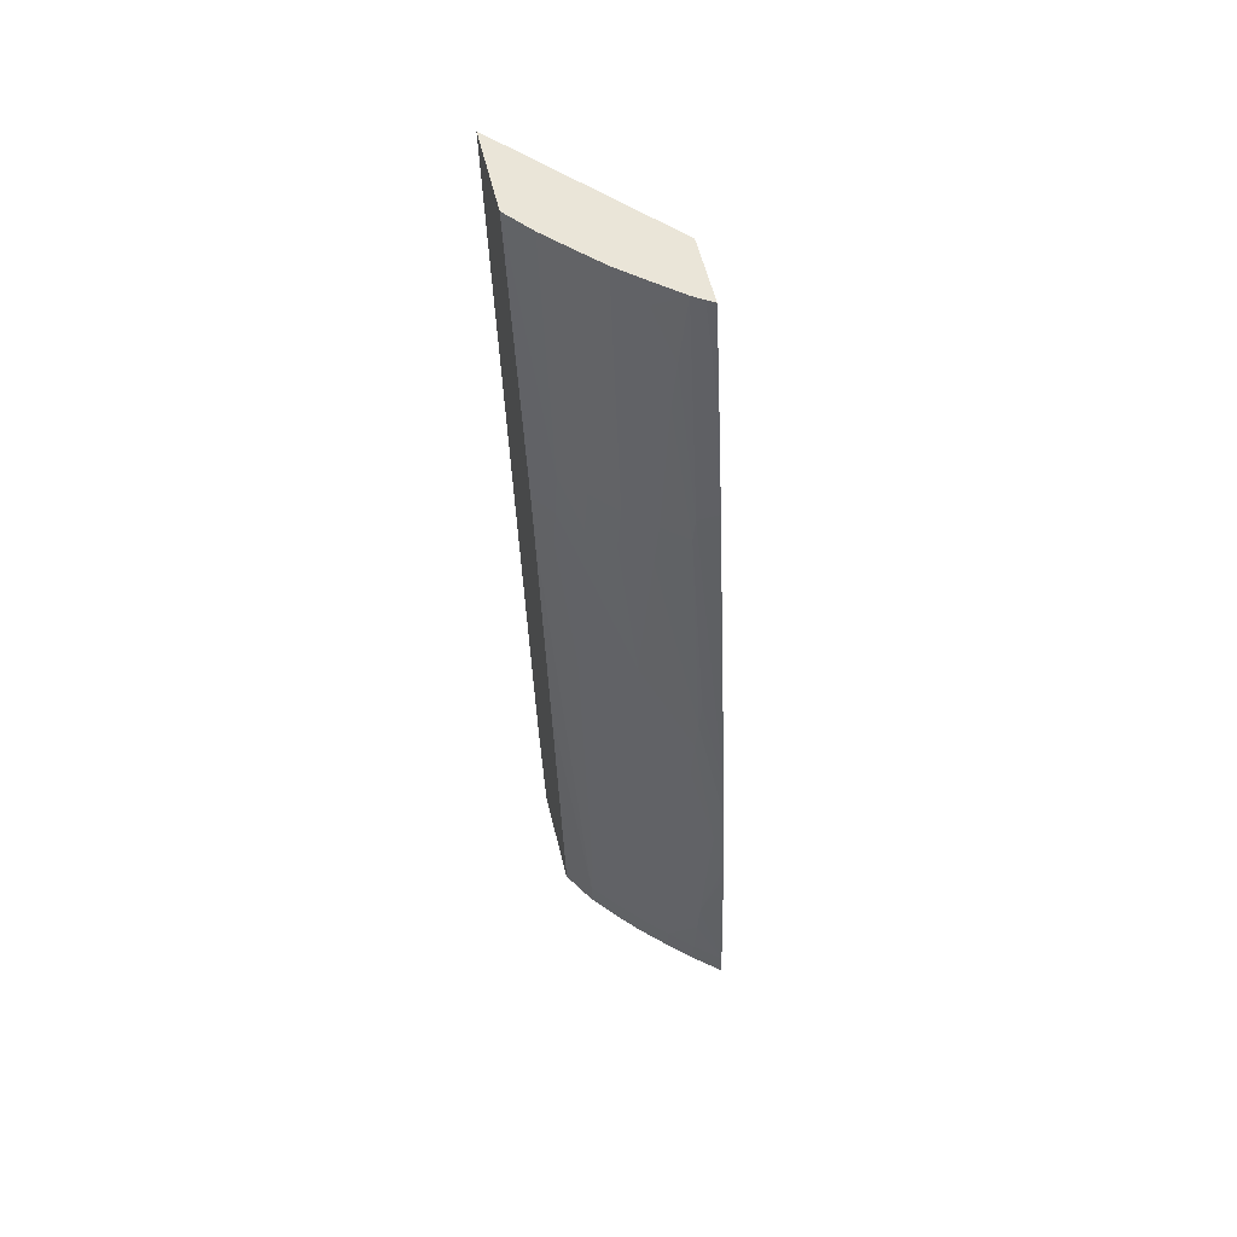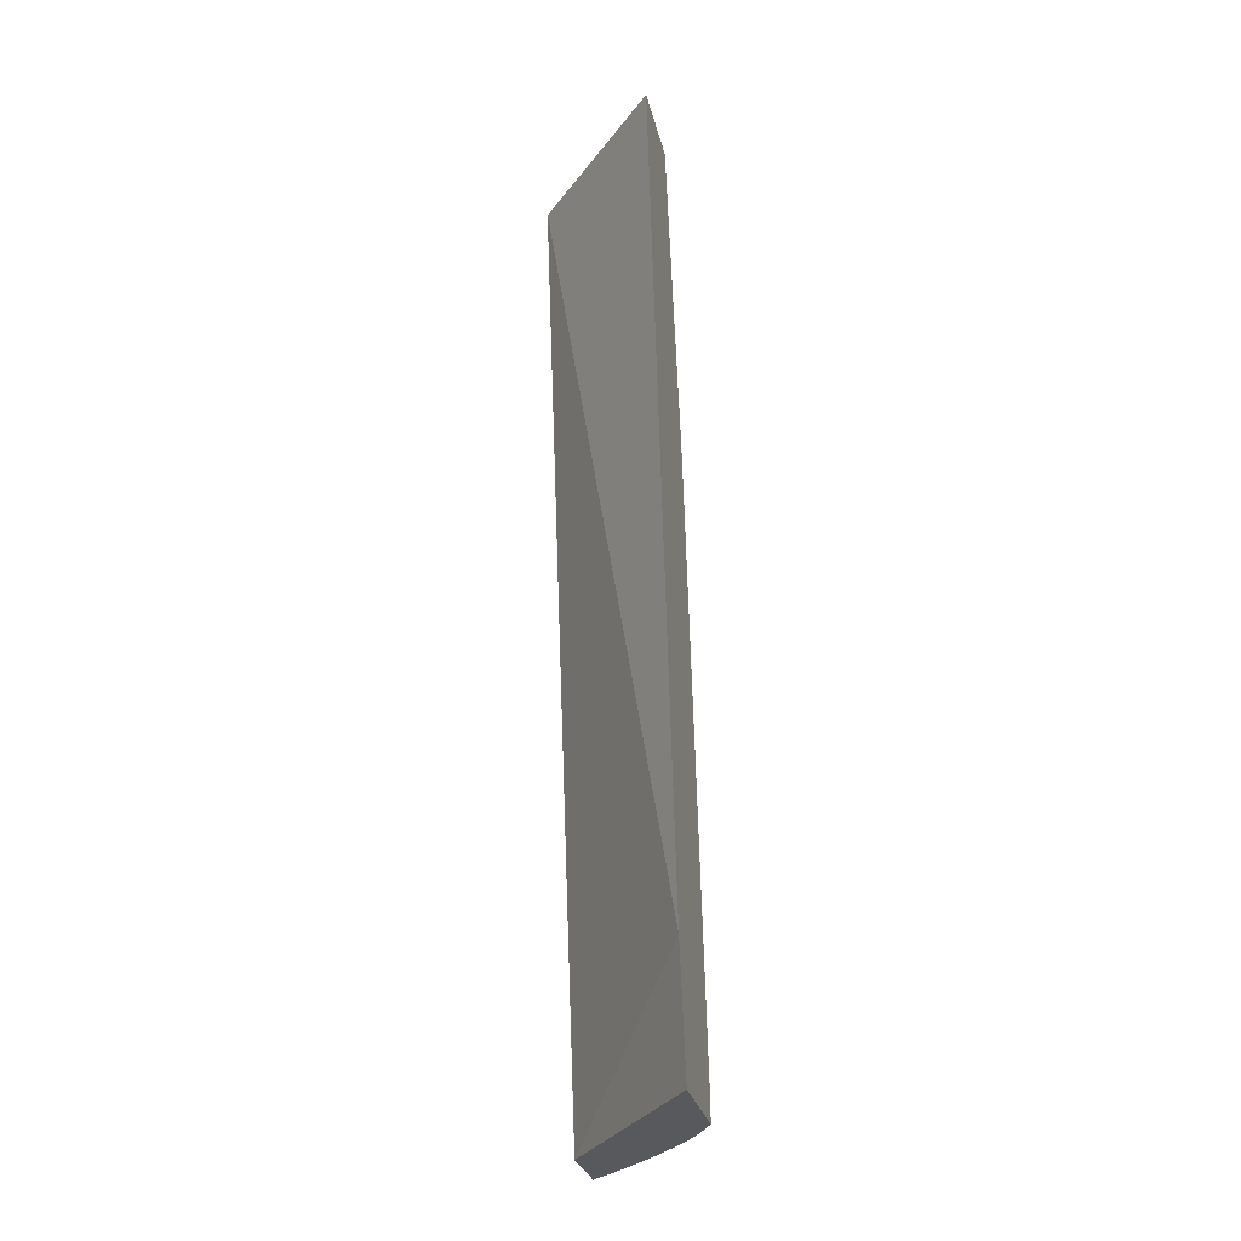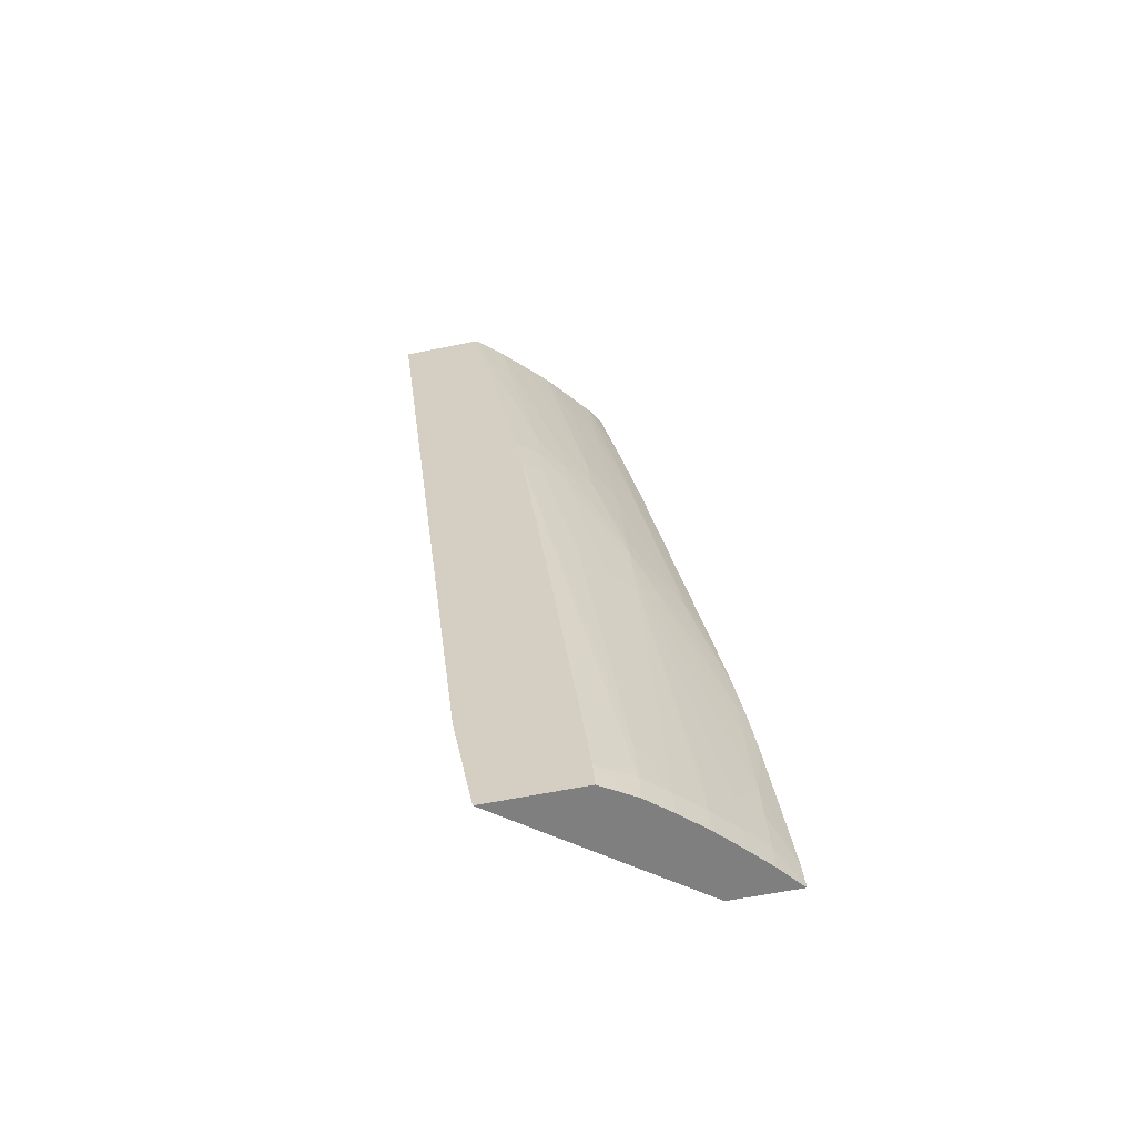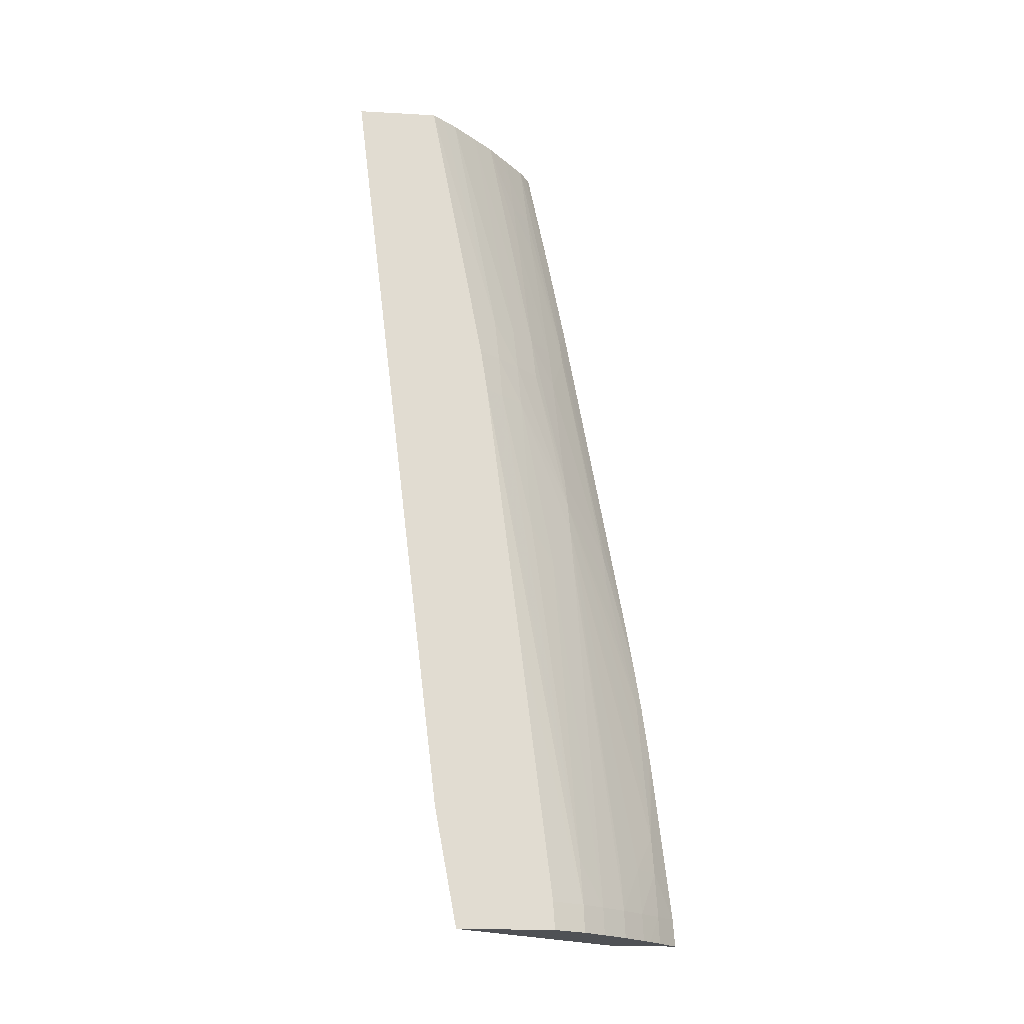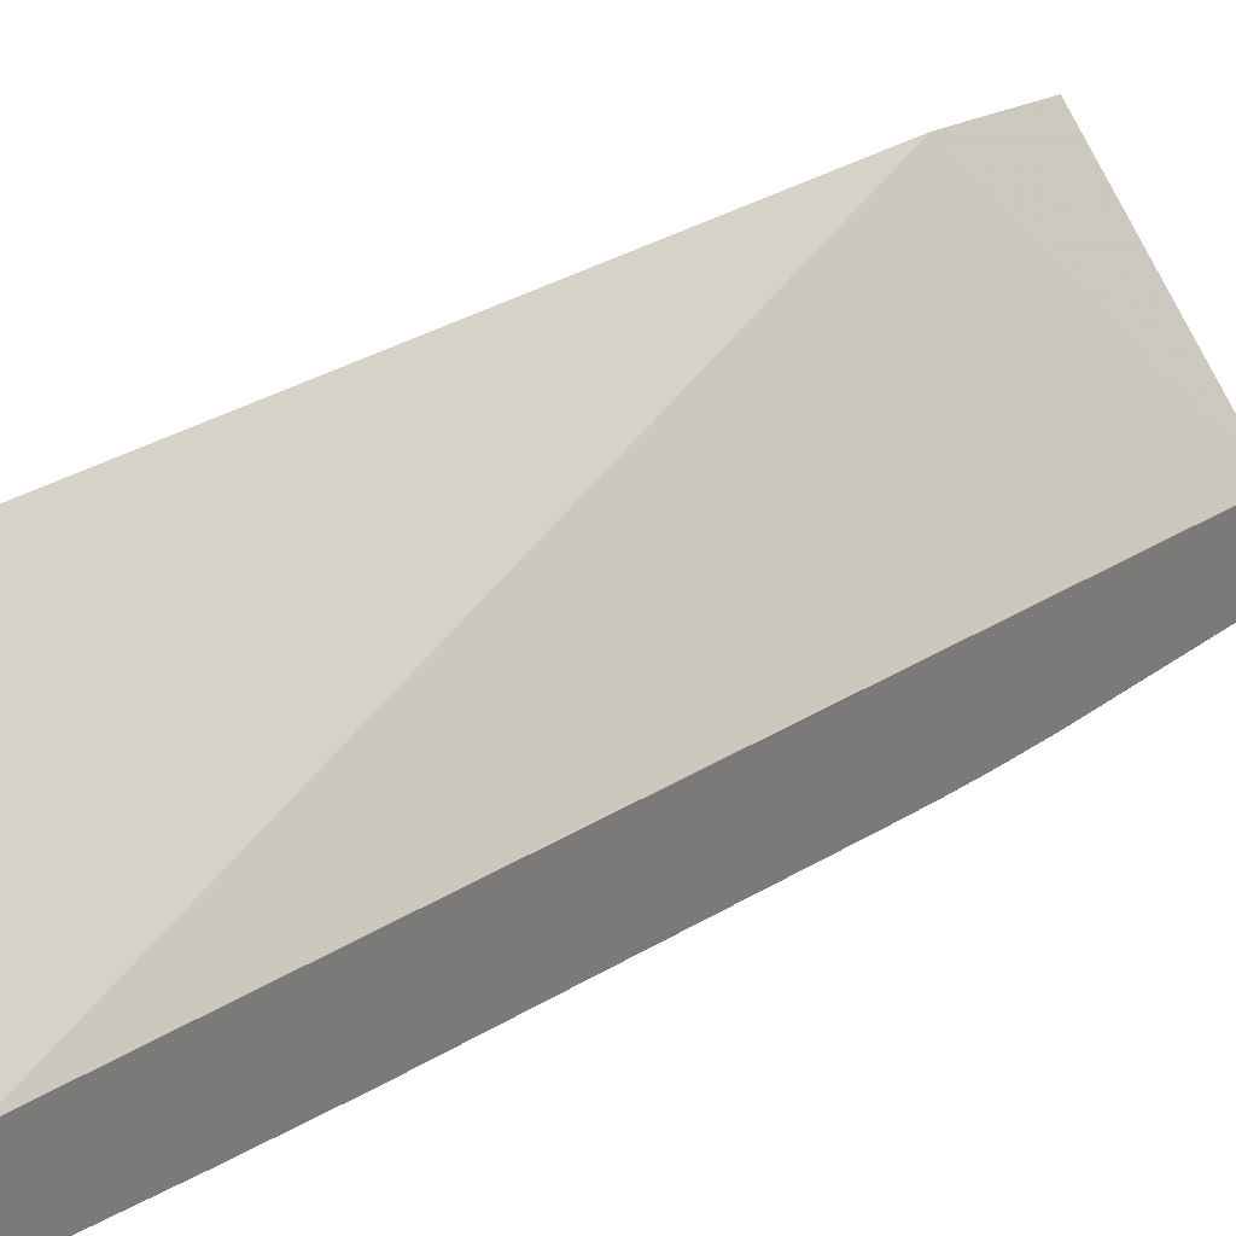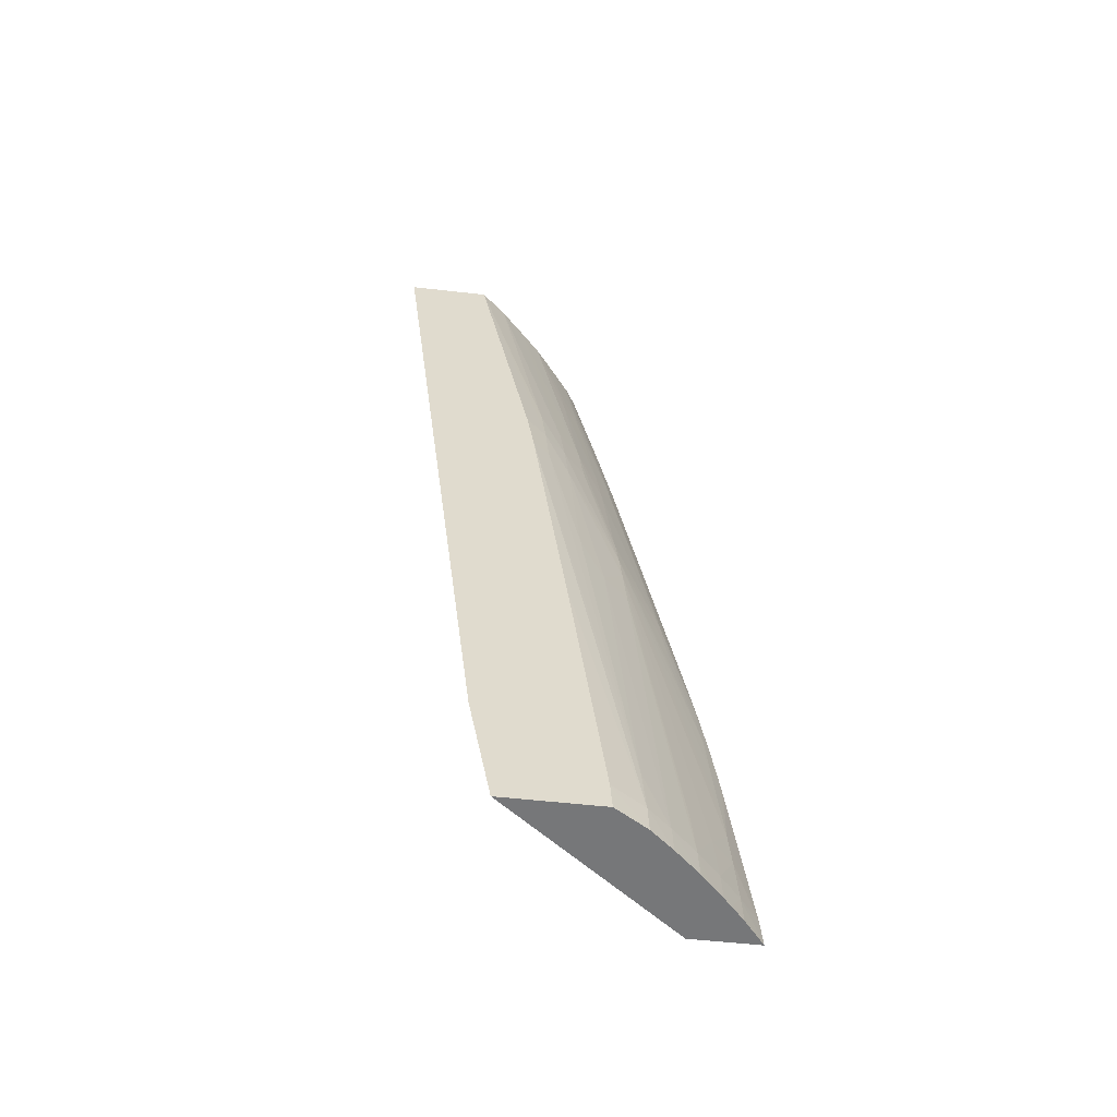
<metadata>
{"format":"obj","ext":"obj","renderer":"f3d","projection":"perspective","resolution":1024,"background":"white","views":[{"elev":58.9,"azim":166.0,"up":"+Y"},{"elev":-29.5,"azim":13.2,"up":"+Y"},{"elev":-59.9,"azim":101.9,"up":"+Y"},{"elev":-20.1,"azim":84.2,"up":"+Y"},{"elev":29.9,"azim":-143.7,"up":"+Z"},{"elev":-57.1,"azim":83.4,"up":"+Y"}]}
</metadata>
<code>
v 0.01716 0.06867 0.0004137
v 0.01716 0.06867 -0.001345
v 0.01433 0.06867 -0.002633
v 0.01716 0.05184 -0.001624
v 0.01694 0.06867 -0.001601
v 0.01716 0.06264 -0.002484
v 0.0168 0.06241 -0.002978
v 0.01673 0.06337 -0.002889
v 0.01433 0.06867 -0.003955
v 0.01433 0.04933 -0.005797
v 0.01716 0.04933 -0.002095
v 0.0167 0.06867 -0.001885
v 0.01716 0.06241 -0.002527
v 0.01638 0.06241 -0.003458
v 0.01716 0.06178 -0.002622
v 0.01686 0.06145 -0.003052
v 0.01646 0.06145 -0.003532
v 0.01629 0.06337 -0.003369
v 0.01448 0.06867 -0.00386
v 0.01433 0.06626 -0.004456
v 0.01433 0.04933 -0.007196
v 0.01716 0.04933 -0.004141
v 0.01619 0.06867 -0.002408
v 0.0159 0.06241 -0.003948
v 0.01569 0.05923 -0.004708
v 0.01716 0.06145 -0.002672
v 0.01667 0.05087 -0.004739
v 0.01664 0.05833 -0.003749
v 0.01628 0.0576 -0.004279
v 0.01574 0.05856 -0.004757
v 0.01581 0.06337 -0.003859
v 0.0147 0.06867 -0.003719
v 0.0147 0.06387 -0.004682
v 0.01433 0.06419 -0.004867
v 0.01487 0.04933 -0.006752
v 0.01433 0.04991 -0.007155
v 0.01485 0.04991 -0.006735
v 0.01673 0.04933 -0.004824
v 0.01716 0.04991 -0.004103
v 0.01575 0.06867 -0.002846
v 0.01563 0.05988 -0.004649
v 0.01469 0.05229 -0.006595
v 0.01458 0.05376 -0.006492
v 0.0145 0.05472 -0.006431
v 0.01488 0.05664 -0.005805
v 0.0148 0.0576 -0.005727
v 0.01474 0.05829 -0.005672
v 0.01716 0.05574 -0.003392
v 0.01672 0.04991 -0.004804
v 0.01631 0.04991 -0.005286
v 0.0158 0.0576 -0.004822
v 0.01576 0.05087 -0.005747
v 0.01527 0.05087 -0.006228
v 0.01474 0.05165 -0.00664
v 0.01524 0.06337 -0.004339
v 0.01573 0.06414 -0.00378
v 0.01535 0.06241 -0.00443
v 0.01521 0.06867 -0.003301
v 0.01524 0.06818 -0.003375
v 0.01489 0.06722 -0.003867
v 0.01476 0.06337 -0.004731
v 0.01467 0.05893 -0.005607
v 0.01433 0.05664 -0.006252
v 0.01501 0.06626 -0.003967
v 0.01516 0.04933 -0.006487
v 0.01433 0.05082 -0.00705
v 0.01479 0.05087 -0.006687
v 0.01533 0.04991 -0.006291
v 0.01535 0.04933 -0.006311
v 0.01633 0.04933 -0.005305
v 0.01716 0.05087 -0.003986
v 0.01549 0.06626 -0.003565
v 0.01537 0.06722 -0.00347
v 0.01433 0.05376 -0.006705
v 0.01433 0.05472 -0.006574
v 0.0144 0.05568 -0.006359
v 0.01433 0.05568 -0.006421
v 0.01584 0.04933 -0.00583
v 0.01582 0.04991 -0.005809
v 0.01433 0.05336 -0.006756
v 0.01565 0.04933 -0.006021
f 1 2 5
f 1 5 12
f 1 12 23
f 1 23 40
f 1 40 58
f 1 58 32
f 1 32 19
f 1 19 9
f 1 9 3
f 1 3 4
f 1 4 11
f 1 11 22
f 1 22 39
f 1 39 71
f 1 71 48
f 1 48 26
f 1 26 15
f 1 15 13
f 1 13 6
f 1 6 2
f 2 6 7
f 2 7 8
f 2 8 5
f 3 9 20
f 3 20 34
f 3 34 63
f 3 63 77
f 3 77 75
f 3 75 74
f 3 74 80
f 3 80 66
f 3 66 36
f 3 36 21
f 3 21 10
f 3 10 4
f 4 10 11
f 5 8 12
f 6 13 7
f 7 14 8
f 7 13 15
f 7 15 16
f 7 16 17
f 7 17 14
f 8 14 18
f 8 18 12
f 9 19 20
f 10 21 35
f 10 35 65
f 10 65 69
f 10 69 81
f 10 81 78
f 10 78 70
f 10 70 38
f 10 38 22
f 10 22 11
f 12 18 23
f 14 24 18
f 14 17 25
f 14 25 24
f 15 26 16
f 16 26 27
f 16 27 28
f 16 28 17
f 17 28 29
f 17 29 30
f 17 30 25
f 18 24 31
f 18 31 23
f 19 32 20
f 20 32 33
f 20 33 34
f 21 36 37
f 21 37 35
f 22 38 39
f 23 31 40
f 24 25 41
f 24 41 31
f 25 30 42
f 25 42 43
f 25 43 44
f 25 44 45
f 25 45 46
f 25 46 47
f 25 47 41
f 26 48 49
f 26 49 27
f 27 49 50
f 27 50 29
f 27 29 28
f 29 50 51
f 29 51 30
f 30 51 52
f 30 52 53
f 30 53 54
f 30 54 42
f 31 55 56
f 31 56 40
f 31 41 57
f 31 57 55
f 32 58 59
f 32 59 60
f 32 60 33
f 33 61 62
f 33 62 63
f 33 63 34
f 33 60 64
f 33 64 61
f 35 37 65
f 36 66 54
f 36 54 67
f 36 67 37
f 37 67 68
f 37 68 69
f 37 69 65
f 38 70 49
f 38 49 39
f 39 49 71
f 40 72 73
f 40 73 59
f 40 59 58
f 40 56 72
f 41 47 57
f 42 54 74
f 42 74 43
f 43 74 44
f 44 75 46
f 44 46 45
f 44 74 75
f 46 75 47
f 47 62 61
f 47 61 57
f 47 75 76
f 47 76 77
f 47 77 63
f 47 63 62
f 48 71 49
f 49 70 50
f 50 70 78
f 50 78 79
f 50 79 51
f 51 79 52
f 52 79 53
f 53 79 68
f 53 68 67
f 53 67 54
f 54 66 80
f 54 80 74
f 55 57 61
f 55 61 64
f 55 64 72
f 55 72 56
f 59 73 60
f 60 73 64
f 64 73 72
f 68 79 69
f 69 79 81
f 75 77 76
f 78 81 79

</code>
